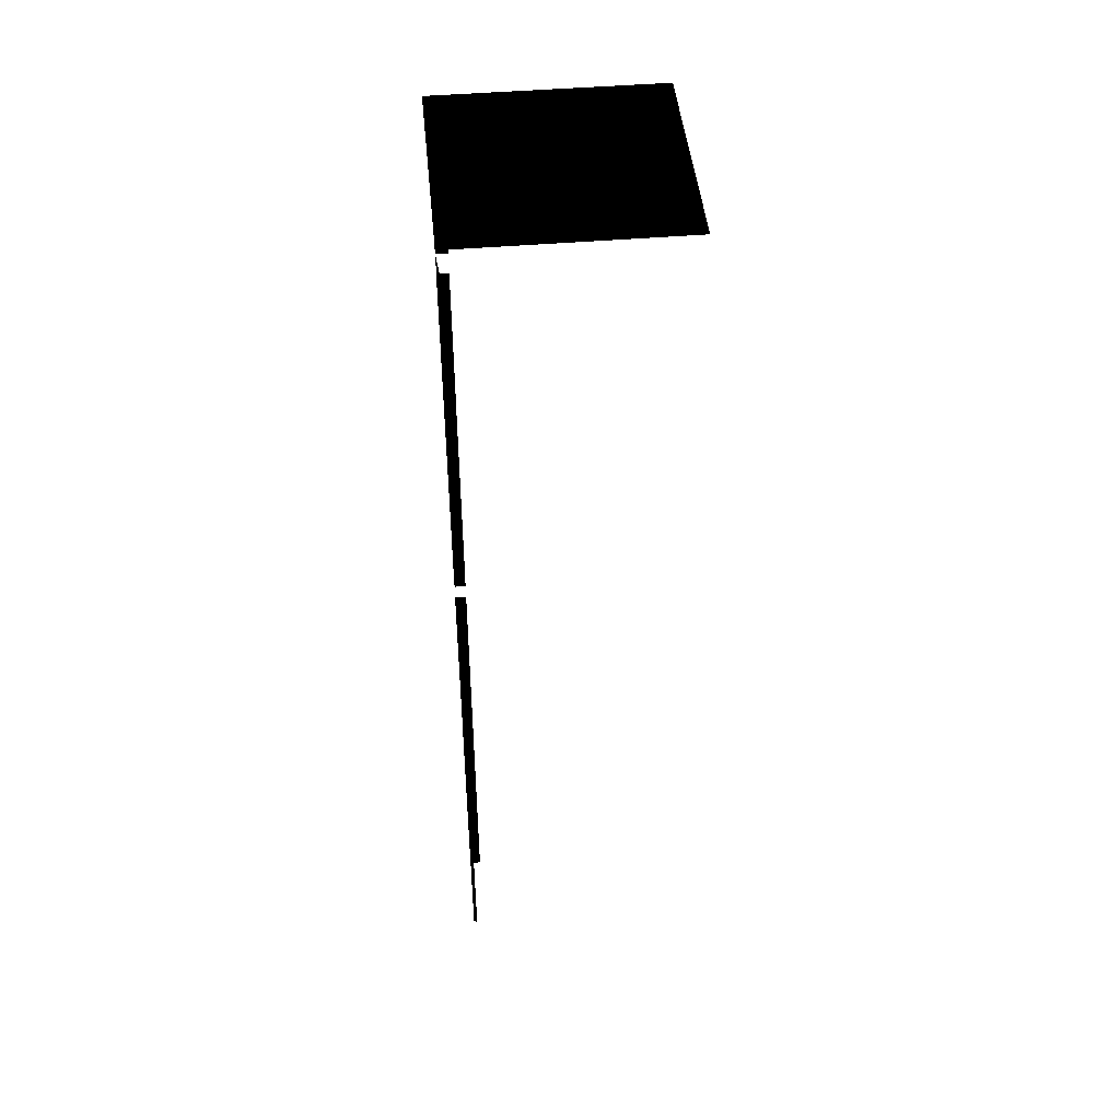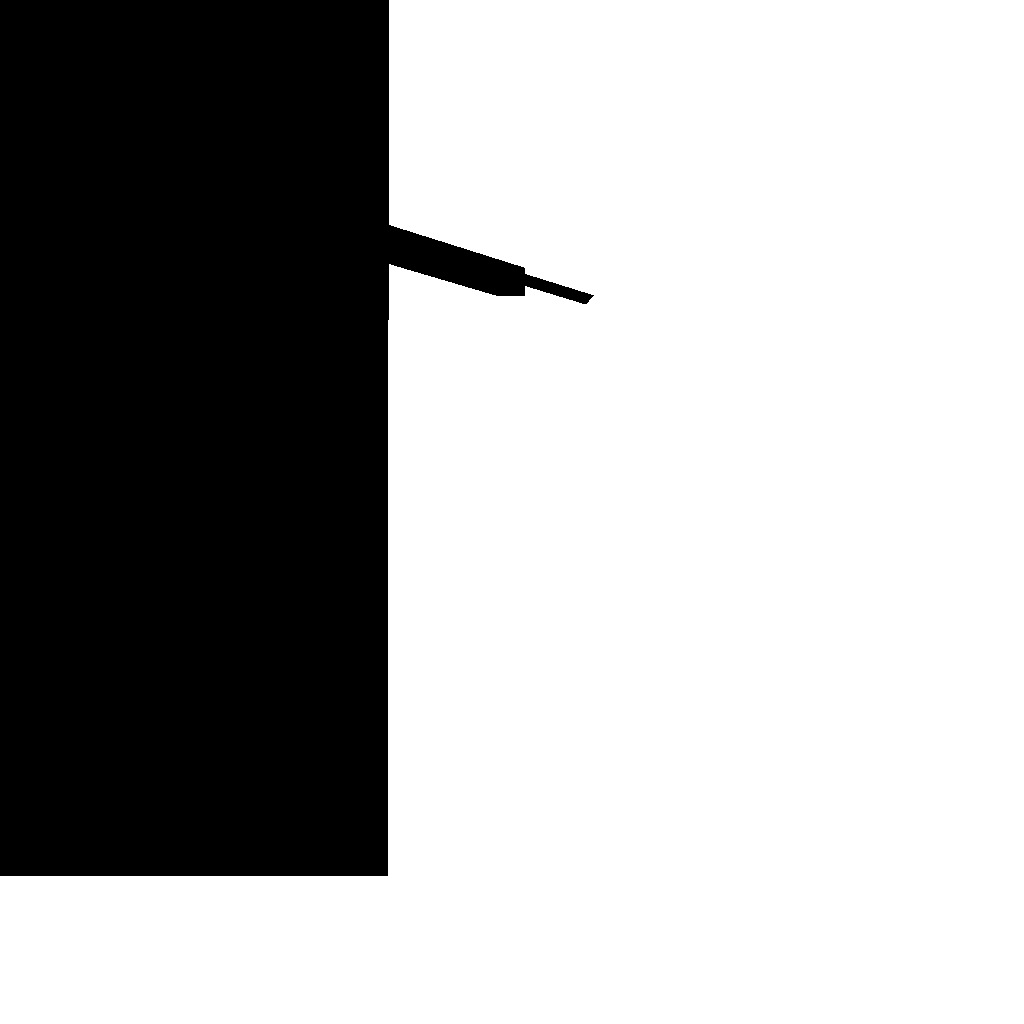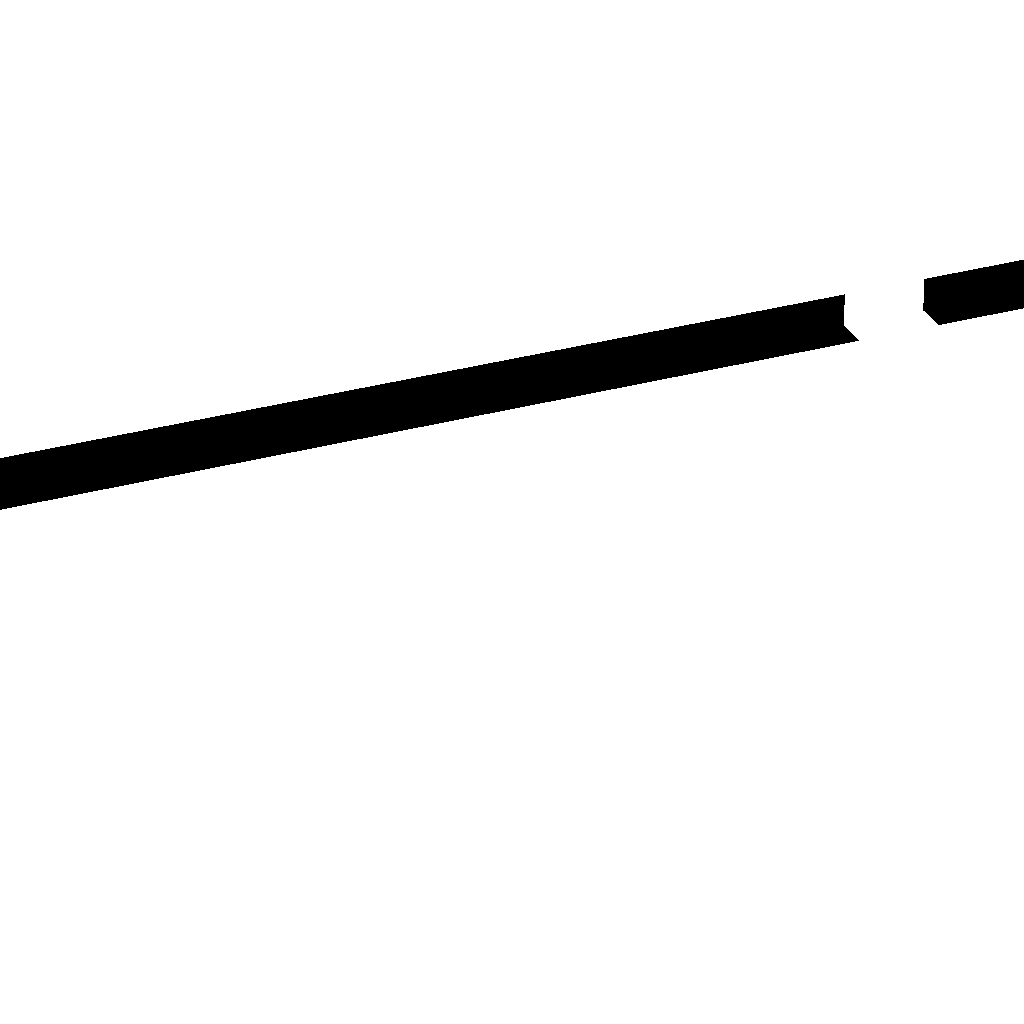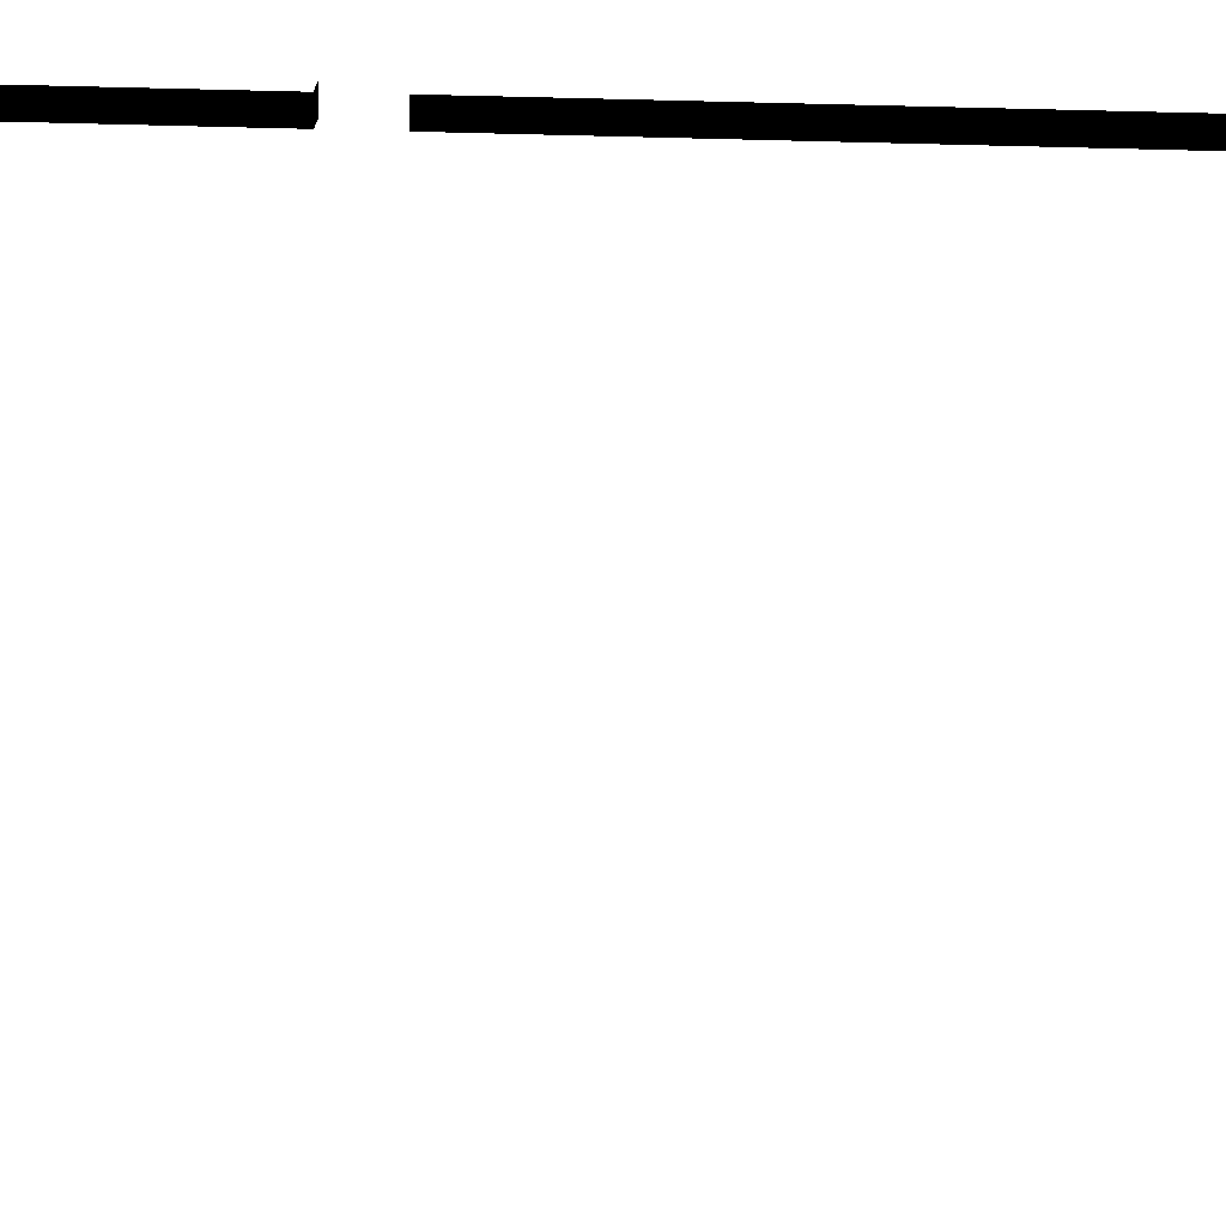
<metadata>
{"format":"obj","ext":"obj","renderer":"f3d","projection":"perspective","resolution":1024,"background":"white","views":[{"elev":46.4,"azim":84.5,"up":"+Y"},{"elev":-3.0,"azim":-163.8,"up":"+Z"},{"elev":29.0,"azim":67.3,"up":"+Z"},{"elev":19.3,"azim":-84.9,"up":"+Z"}]}
</metadata>
<code>
o 3277
v 58 560 64
v 58 558 64
v 58 558 58
v 58 560 58
v -64 560 64
v -64 560 -64
v 64 560 -64
v 64 560 58
v 64 558 58
v 64 558 64
v 62 542 64
v 64 542 62
v 58 542 58
v 58 332 58
v 64 332 58
v 64 542 58
v 58 542 64
v 58 332 64
v 64 332 64
v 58 317 58
v 58 312 58
v 64 312 58
v 64 317 58
v 58 317 64
v 58 312 64
v 58 306 58
v 64 306 58
v 58 306 64
v 58 300 58
v 64 300 58
v 58 300 64
v 58 70 58
v 64 70 58
v 58 70 64
v 62 70 64
v 64 70 62
v 62 0 64
v 64 0 62
f 1 2 3
f 1 3 4
f 1 4 5
f 5 4 6
f 6 4 7
f 7 4 8
f 8 4 9
f 9 4 3
f 9 3 10
f 10 3 2
f 10 11 12
f 13 14 15
f 13 15 16
f 17 18 14
f 17 14 13
f 14 18 19
f 14 19 15
f 20 21 22
f 20 22 23
f 24 25 21
f 24 21 20
f 21 26 27
f 21 27 22
f 25 28 26
f 25 26 21
f 26 29 30
f 26 30 27
f 28 31 29
f 28 29 26
f 29 32 33
f 29 33 30
f 31 34 32
f 31 32 29
f 32 34 35
f 32 35 36
f 32 36 33
f 36 35 37
f 36 37 38

</code>
